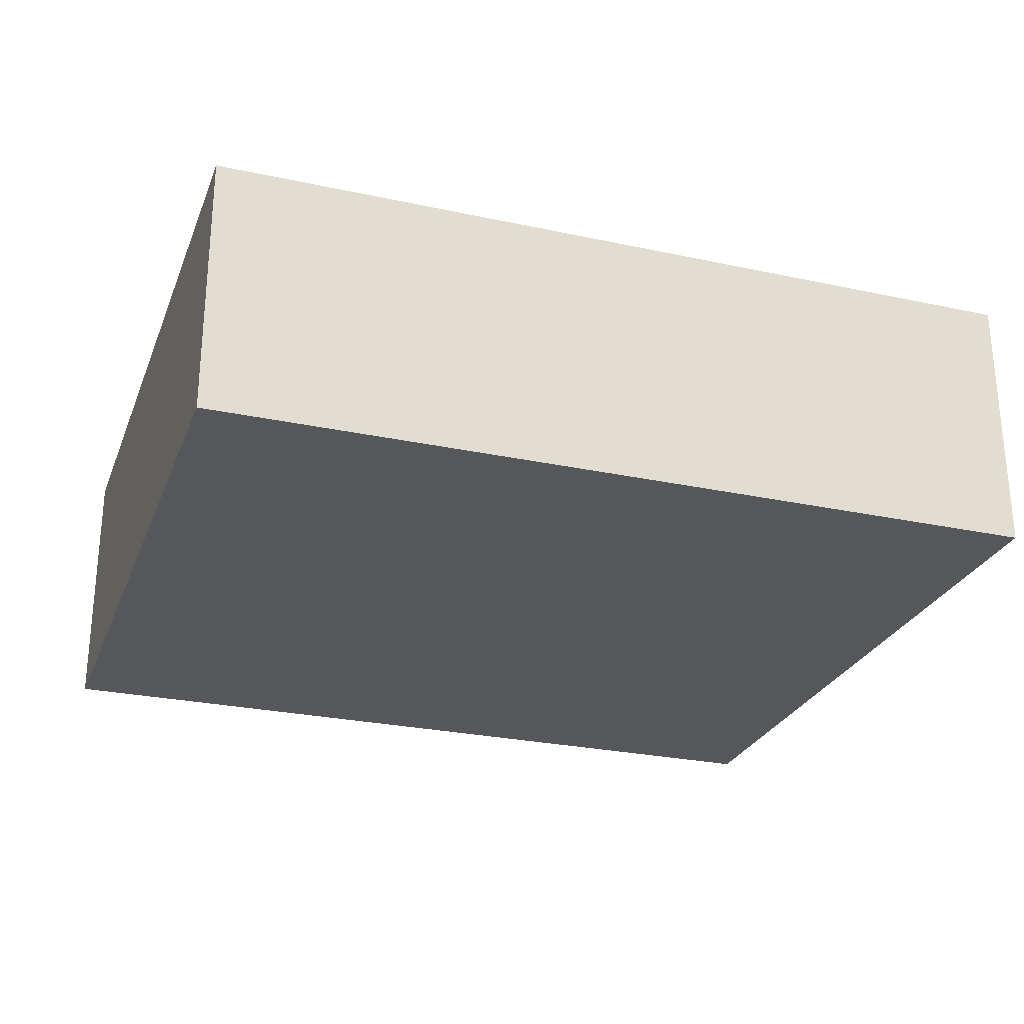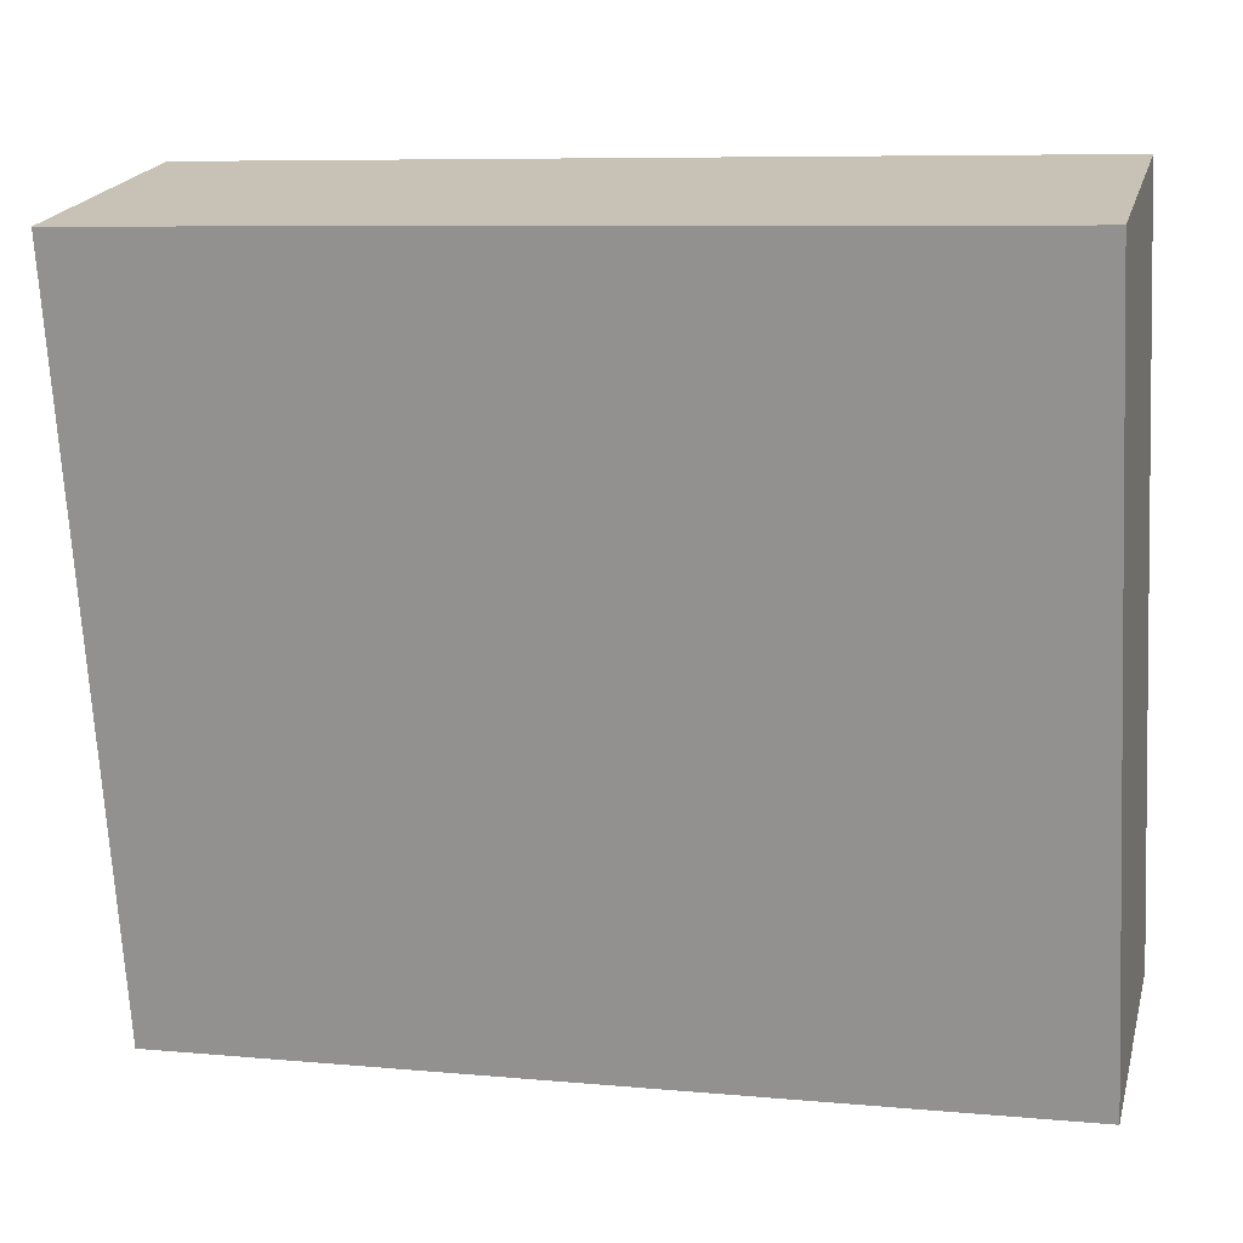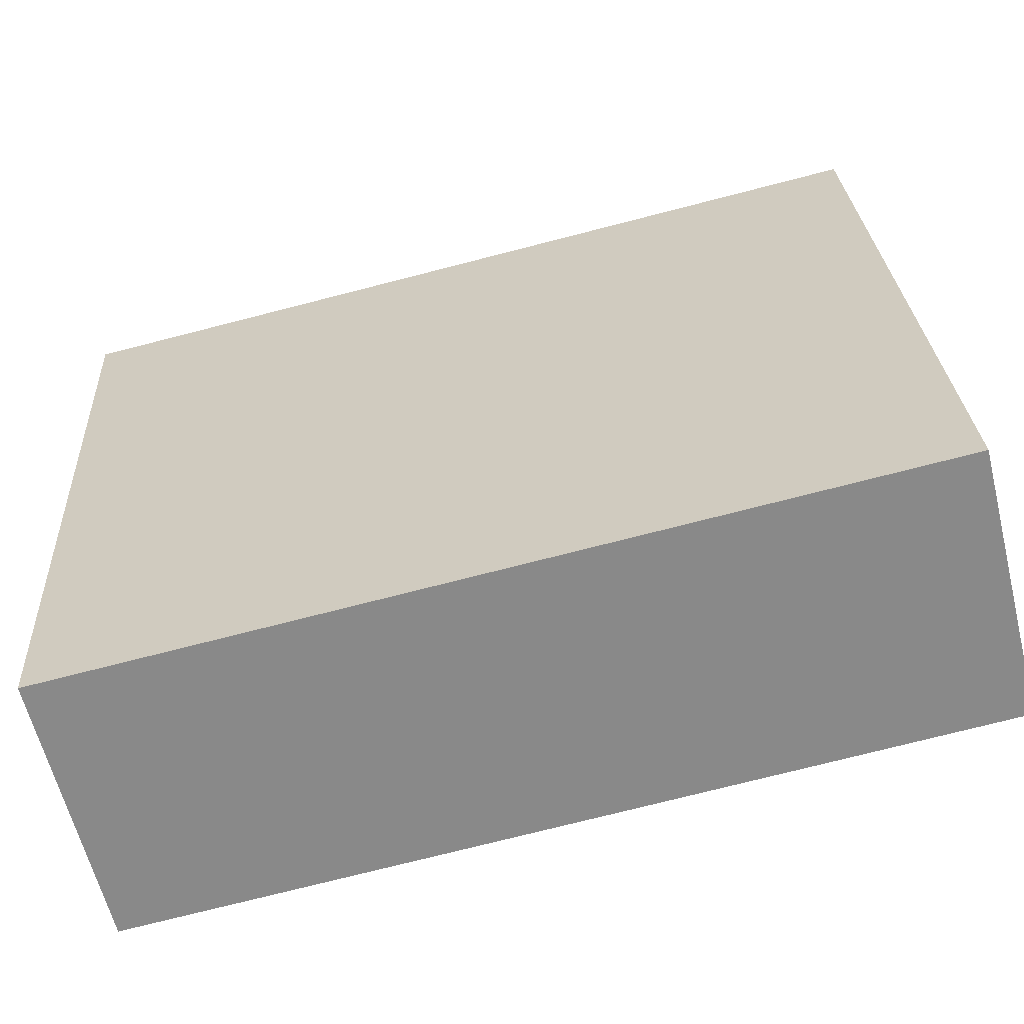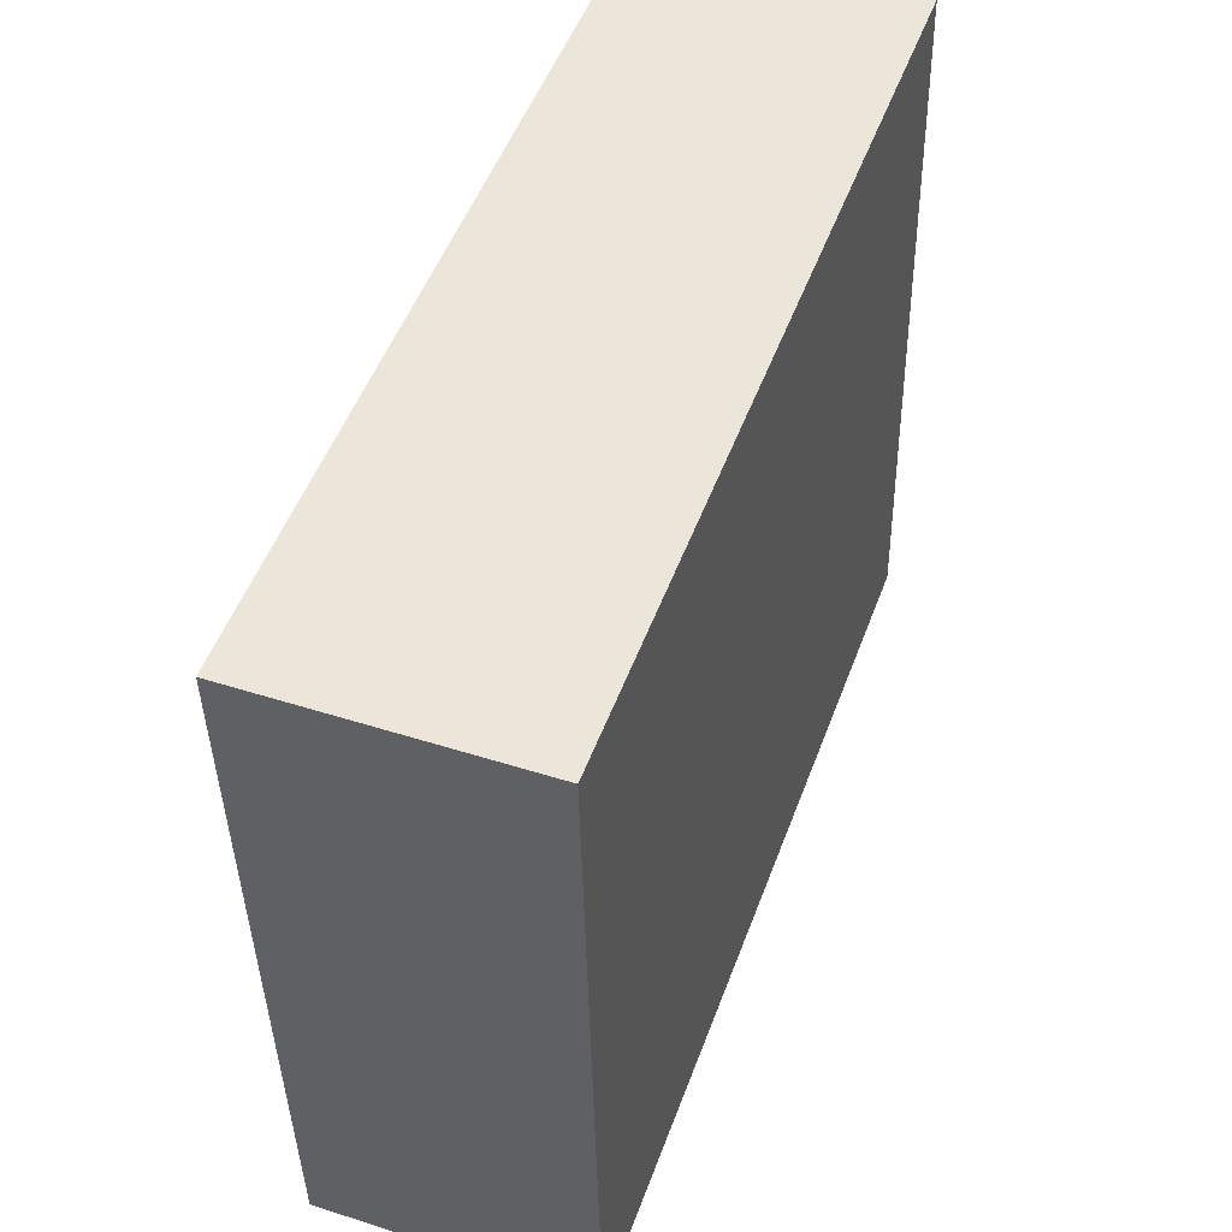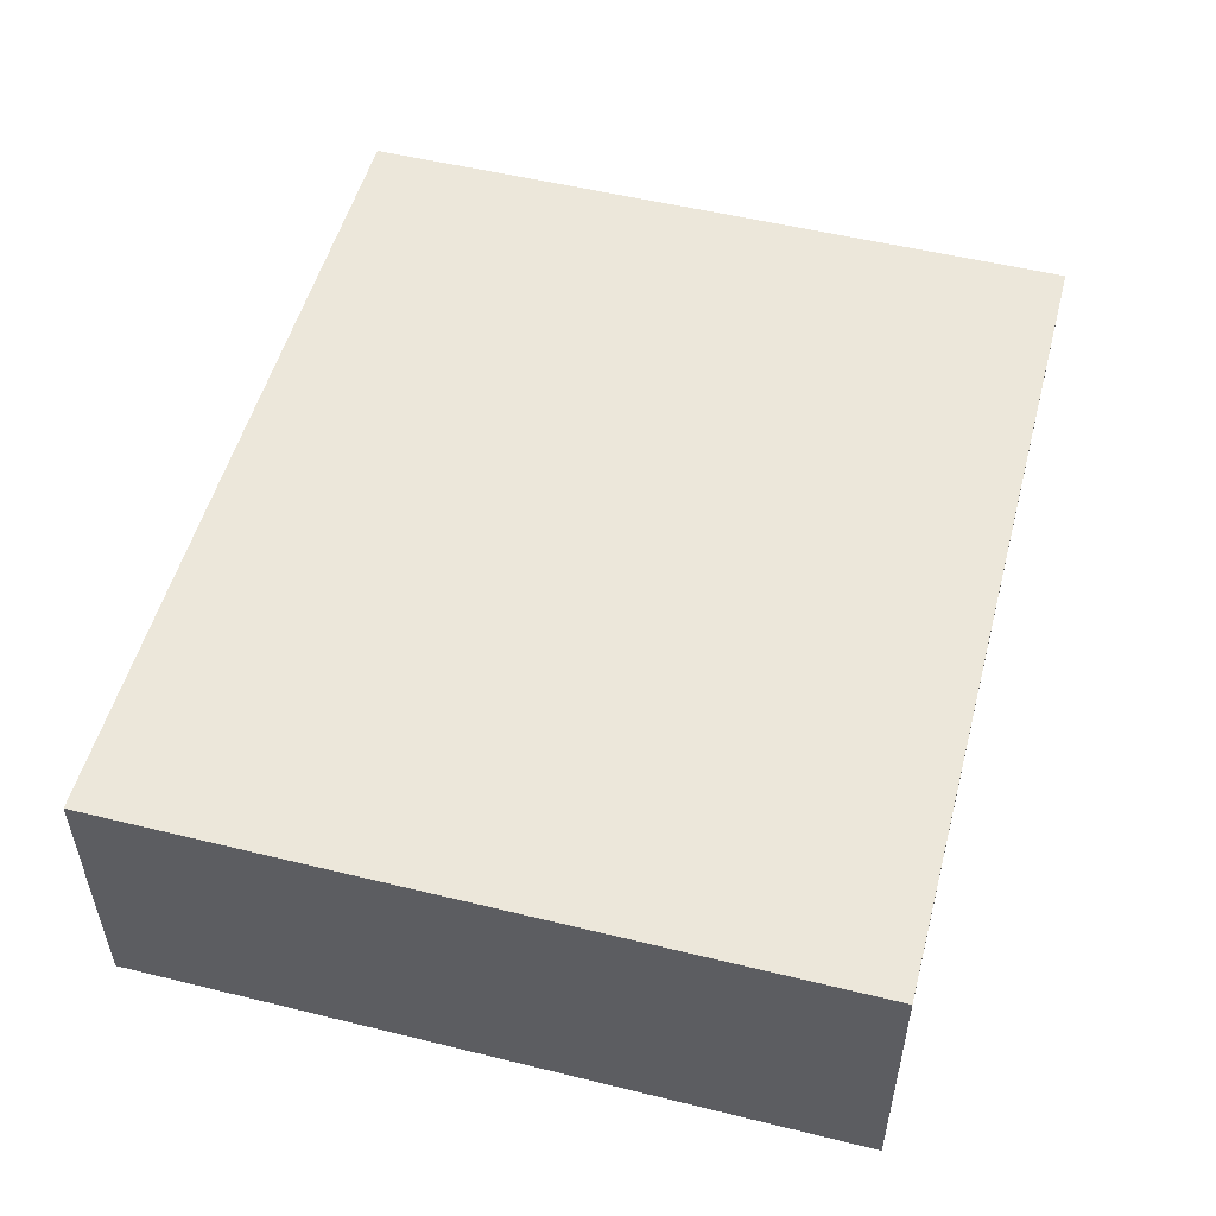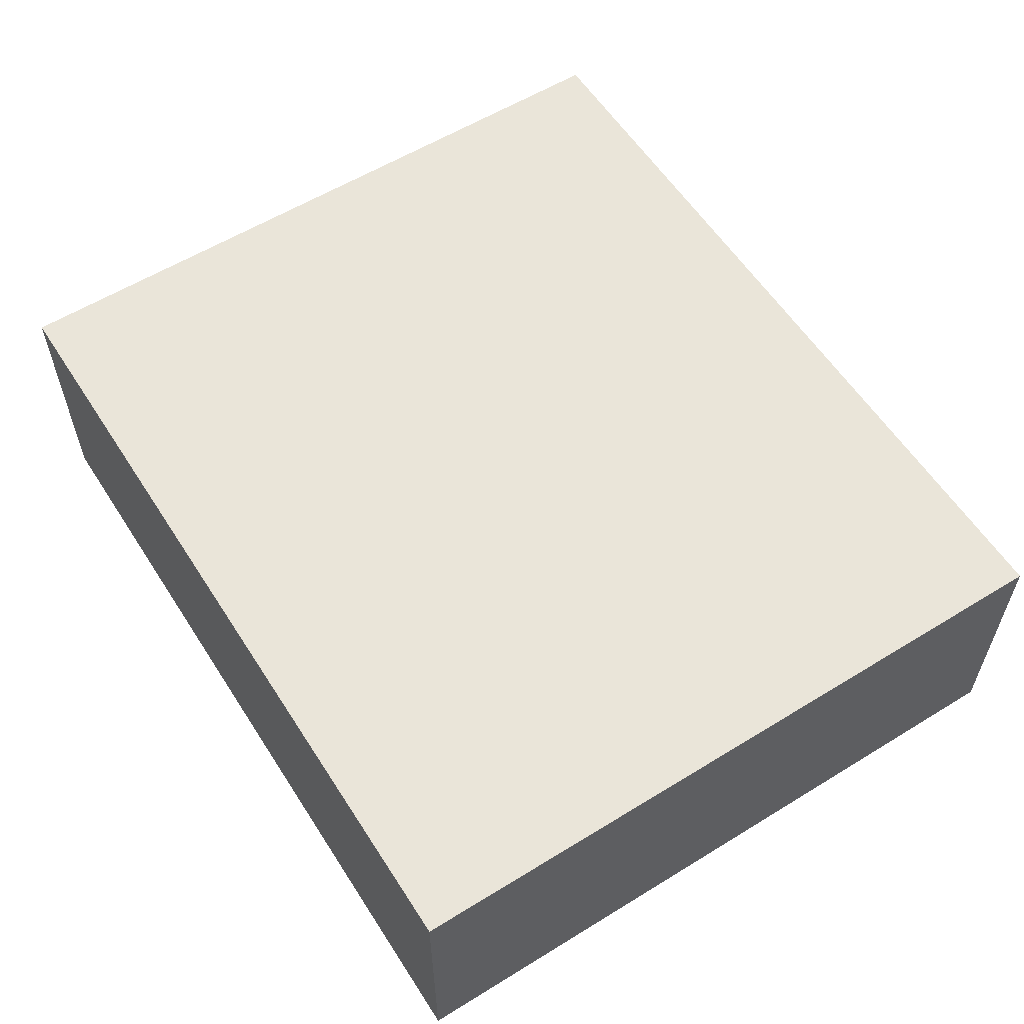
<metadata>
{"format":"obj","ext":"obj","renderer":"f3d","projection":"perspective","resolution":1024,"background":"white","views":[{"elev":-26.7,"azim":164.6,"up":"+Y"},{"elev":20.5,"azim":-165.8,"up":"+Z"},{"elev":-62.1,"azim":-166.0,"up":"+Z"},{"elev":47.0,"azim":109.9,"up":"+Z"},{"elev":52.4,"azim":-72.0,"up":"+Y"},{"elev":58.2,"azim":-119.3,"up":"+Y"}]}
</metadata>
<code>
v  0 1.109 6.791e-17
v  3.651 1.109 2.79
v  3.486 1.109 -0.194
v  0.166 1.109 2.983
v  3.486 1.188e-17 -0.194
v  0 0 0
v  0.166 -1.827e-16 2.983
v  3.651 -1.708e-16 2.79
g defaultobject
f 1 2 3
f 2 1 4
f 5 1 3
f 1 5 6
f 6 4 1
f 4 6 7
f 7 2 4
f 2 7 8
f 8 3 2
f 3 8 5
f 8 6 5
f 6 8 7

</code>
